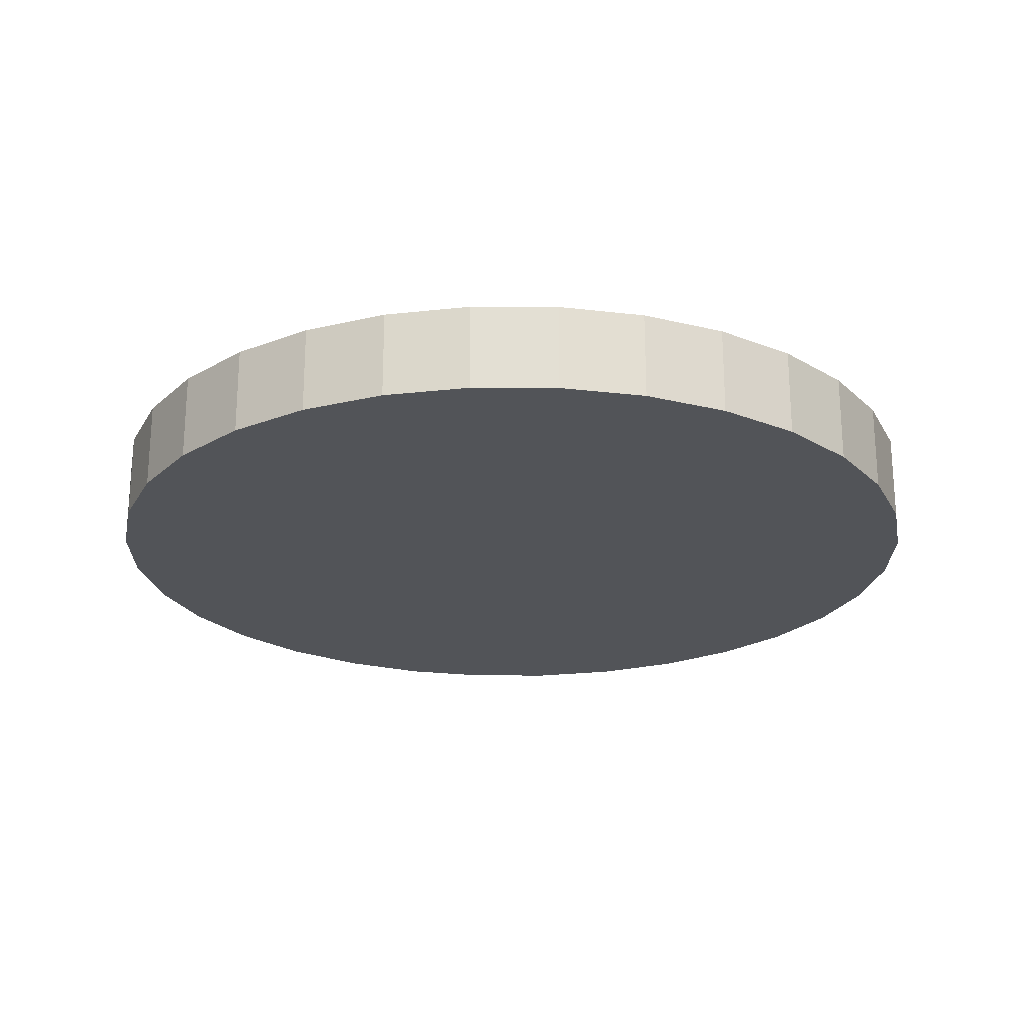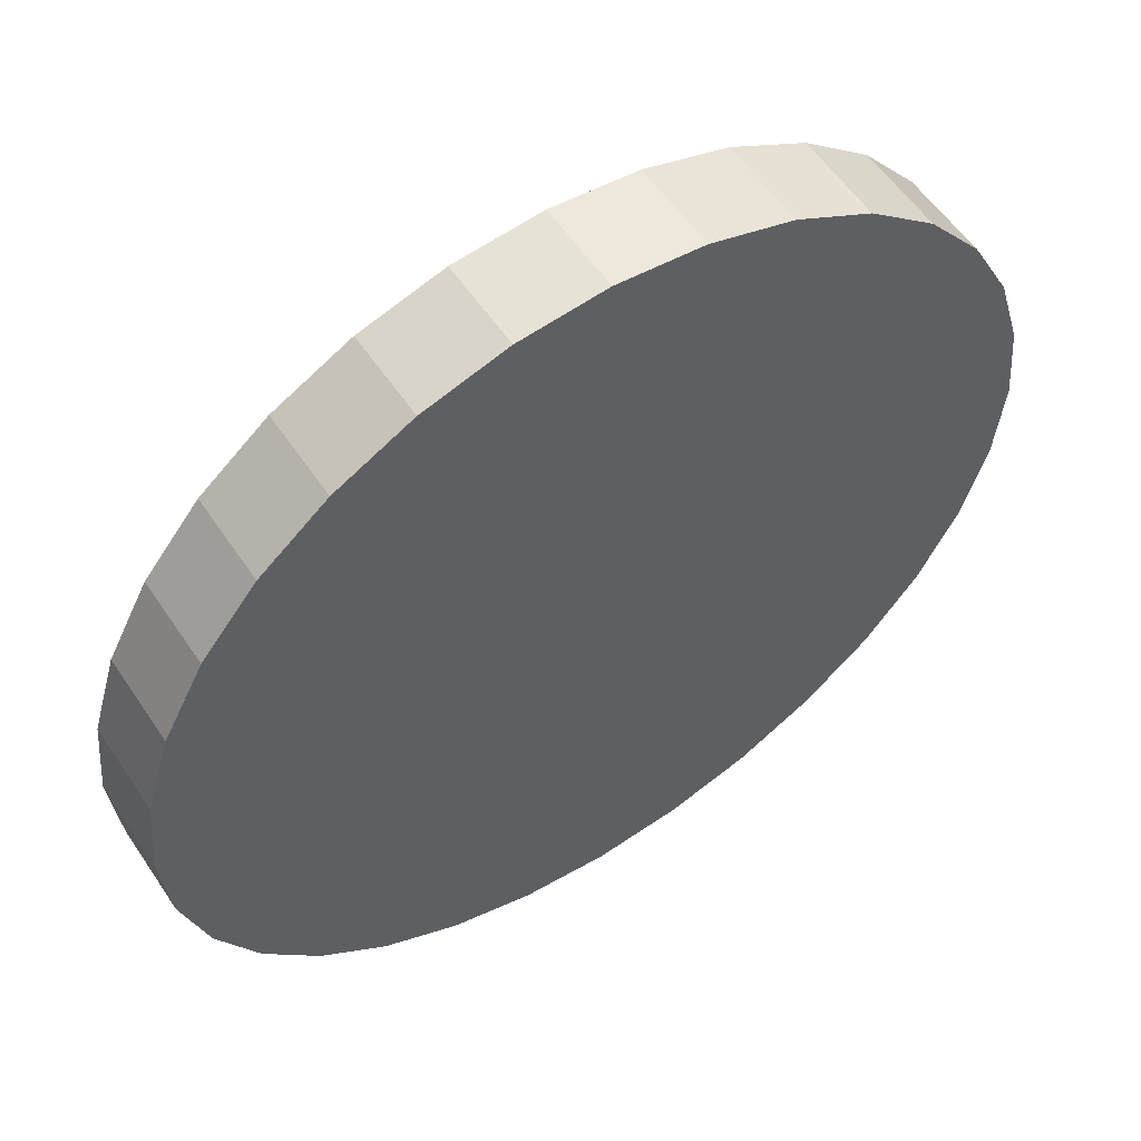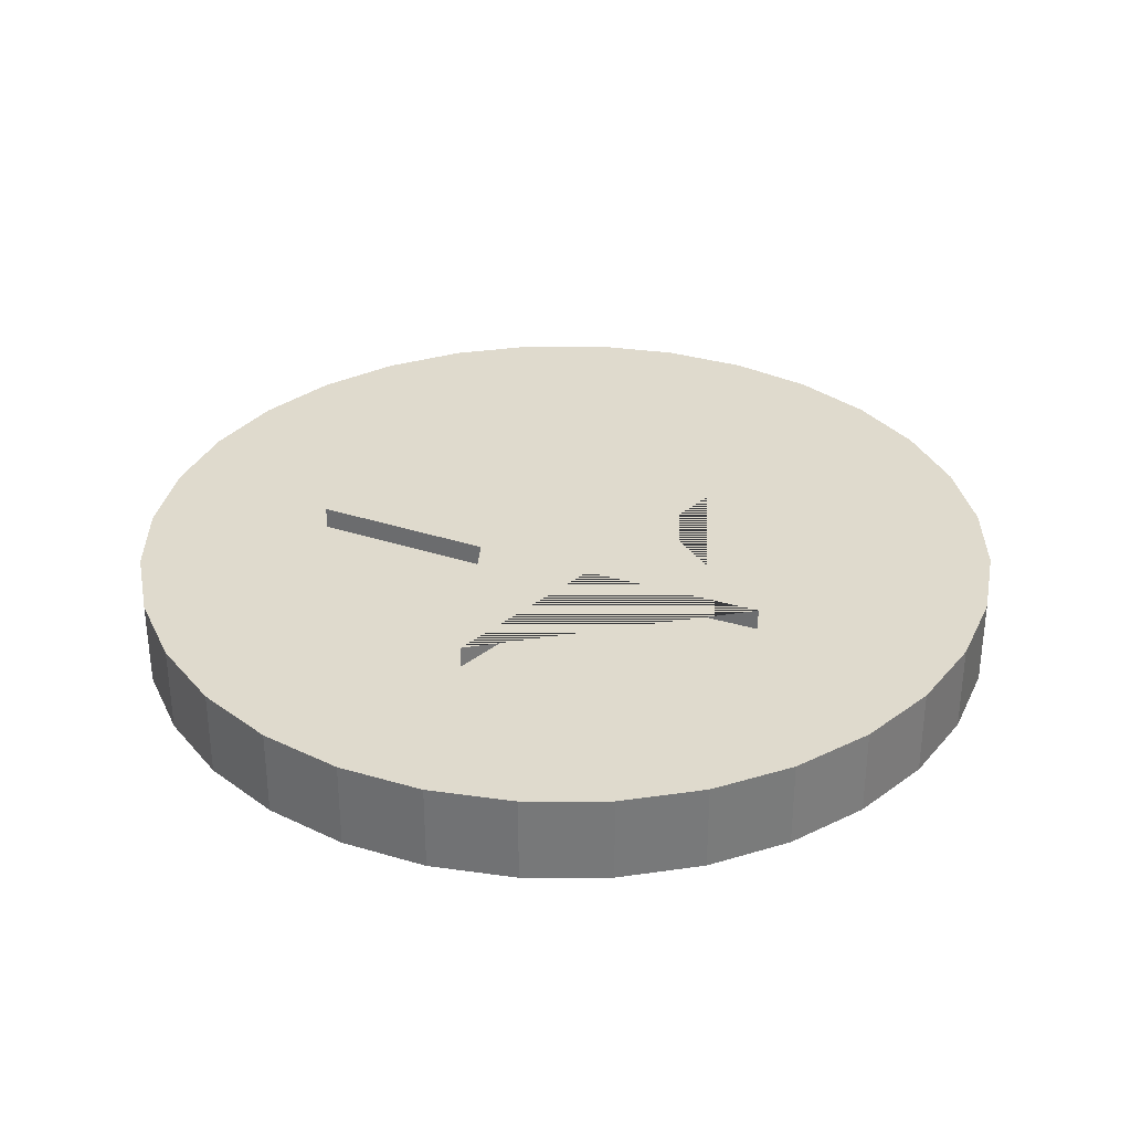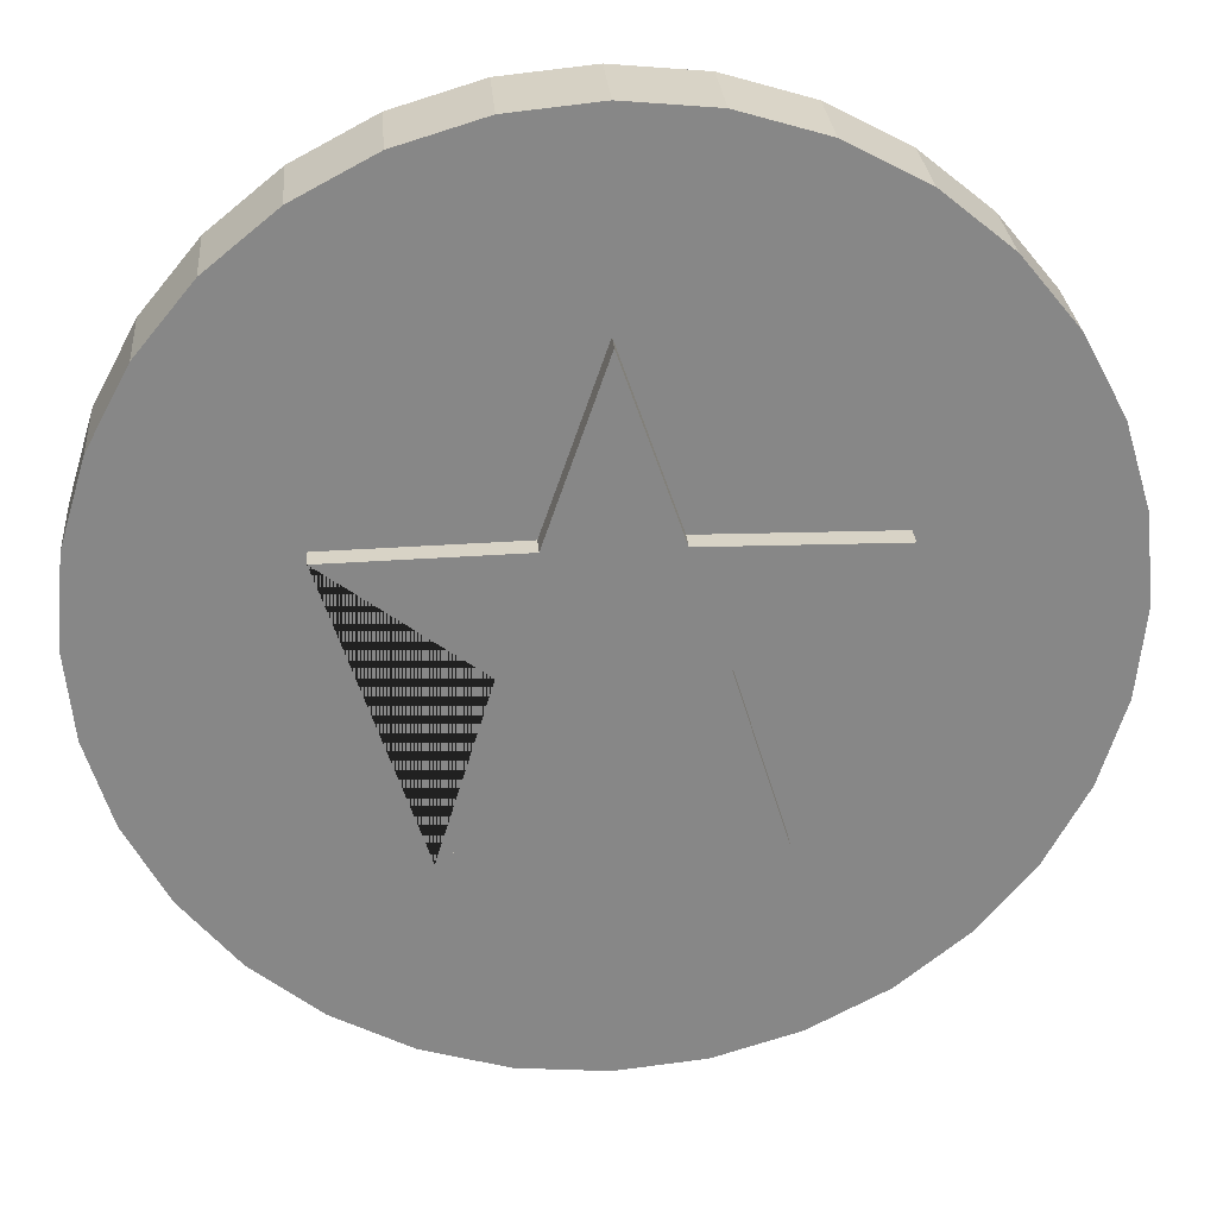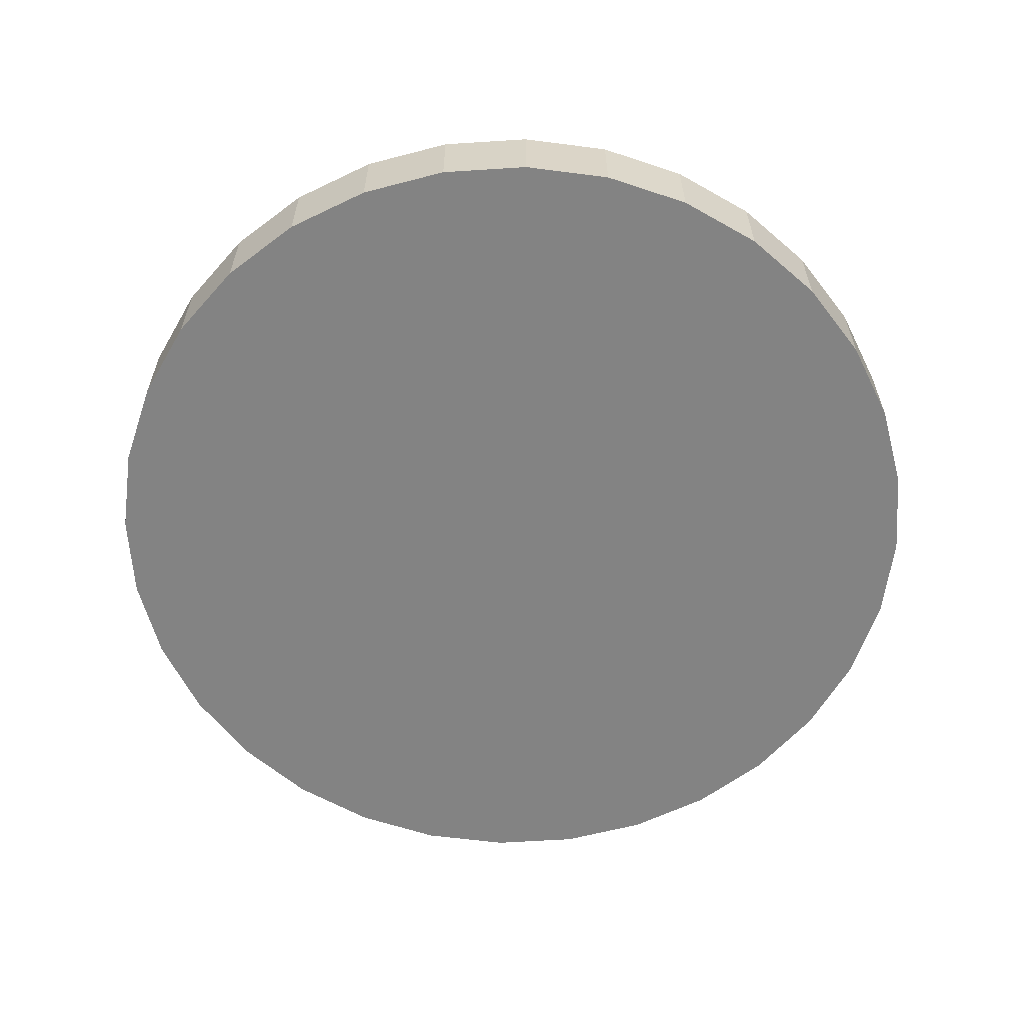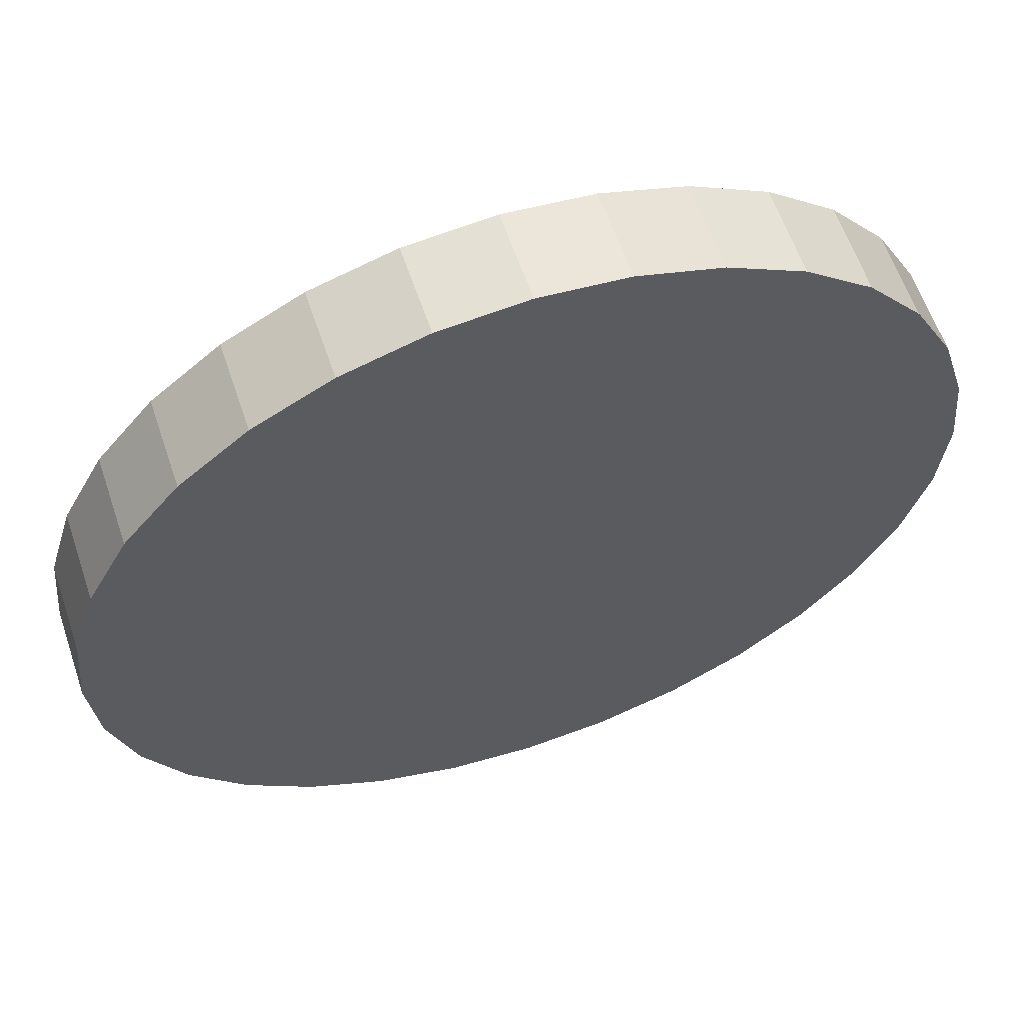
<metadata>
{"format":"obj","ext":"obj","renderer":"f3d","projection":"perspective","resolution":1024,"background":"white","views":[{"elev":-22.8,"azim":-152.2,"up":"+Z"},{"elev":56.2,"azim":146.6,"up":"+Y"},{"elev":32.7,"azim":-84.5,"up":"+Z"},{"elev":28.0,"azim":-4.6,"up":"+Y"},{"elev":-61.0,"azim":155.6,"up":"+Z"},{"elev":60.5,"azim":161.3,"up":"+Y"}]}
</metadata>
<code>
o Wall
v 1 1 0.1
v 0.9808 0.8049 0.1
v 0.9239 0.6173 0.1
v 0.8315 0.4444 0.1
v 0.7071 0.2929 0.1
v 0.5556 0.1685 0.1
v 0.3827 0.07612 0.1
v 0.1951 0.01921 0.1
v -0 0 0.1
v -0.1951 0.01921 0.1
v -0.3827 0.07612 0.1
v -0.5556 0.1685 0.1
v -0.7071 0.2929 0.1
v -0.8315 0.4444 0.1
v -0.9239 0.6173 0.1
v -0.9808 0.8049 0.1
v -1 1 0.1
v -0.9808 1.195 0.1
v -0.9239 1.383 0.1
v -0.8315 1.556 0.1
v -0.7071 1.707 0.1
v -0.5556 1.831 0.1
v -0.3827 1.924 0.1
v -0.1951 1.981 0.1
v 1e-06 2 0.1
v 0.1951 1.981 0.1
v 0.3827 1.924 0.1
v 0.5556 1.831 0.1
v 0.7071 1.707 0.1
v 0.8315 1.556 0.1
v 0.9239 1.383 0.1
v 0.9808 1.195 0.1
v 1 1 -0.1
v 0.9808 0.8049 -0.1
v 0.9239 0.6173 -0.1
v 0.8315 0.4444 -0.1
v 0.7071 0.2929 -0.1
v 0.5556 0.1685 -0.1
v 0.3827 0.07612 -0.1
v 0.1951 0.01921 -0.1
v -0 0 -0.1
v -0.1951 0.01921 -0.1
v -0.3827 0.07612 -0.1
v -0.5556 0.1685 -0.1
v -0.7071 0.2929 -0.1
v -0.8315 0.4444 -0.1
v -0.9239 0.6173 -0.1
v -0.9808 0.8049 -0.1
v -1 1 -0.1
v -0.9808 1.195 -0.1
v -0.9239 1.383 -0.1
v -0.8315 1.556 -0.1
v -0.7071 1.707 -0.1
v -0.5556 1.831 -0.1
v -0.3827 1.924 -0.1
v -0.1951 1.981 -0.1
v 1e-06 2 -0.1
v 0.1951 1.981 -0.1
v 0.3827 1.924 -0.1
v 0.5556 1.831 -0.1
v 0.7071 1.707 -0.1
v 0.8315 1.556 -0.1
v 0.9239 1.383 -0.1
v 0.9808 1.195 -0.1
f 2 1 32 31 30 29 28 27 26 25 24 23 22 21 20 19 18 17 16 15 14 13 12 11 10 9 8 7 6 5 4 3
f 34 35 36 37 38 39 40 41 42 43 44 45 46 47 48 49 50 51 52 53 54 55 56 57 58 59 60 61 62 63 64 33
f 14 15 47 46
f 1 2 34 33
f 28 29 61 60
f 15 16 48 47
f 2 3 35 34
f 29 30 62 61
f 16 17 49 48
f 3 4 36 35
f 30 31 63 62
f 17 18 50 49
f 4 5 37 36
f 31 32 64 63
f 18 19 51 50
f 5 6 38 37
f 32 1 33 64
f 19 20 52 51
f 6 7 39 38
f 20 21 53 52
f 7 8 40 39
f 21 22 54 53
f 8 9 41 40
f 22 23 55 54
f 9 10 42 41
f 23 24 56 55
f 10 11 43 42
f 24 25 57 56
f 11 12 44 43
f 25 26 58 57
f 12 13 45 44
f 26 27 59 58
f 13 14 46 45
f 27 28 60 59
o Star
v 0 0.772 0.15
v -0.3372 0.5359 0.15
v -0.2168 0.9296 0.15
v -0.5456 1.177 0.15
v -0.134 1.184 0.15
v 0 1.574 0.15
v 0.134 1.184 0.15
v 0.5456 1.177 0.15
v 0.2168 0.9296 0.15
v 0.3372 0.5359 0.15
v 0 0.772 0.09263
v -0.3372 0.5359 0.09263
v -0.2168 0.9296 0.09263
v -0.5456 1.177 0.09263
v -0.134 1.184 0.09263
v 0 1.574 0.09263
v 0.134 1.184 0.09263
v 0.5456 1.177 0.09263
v 0.2168 0.9296 0.09263
v 0.3372 0.5359 0.09263
f 66 65 74 73 72 71 70 69 68 67
f 76 77 78 79 80 81 82 83 84 75
f 69 70 80 79
f 66 67 77 76
f 73 74 84 83
f 70 71 81 80
f 67 68 78 77
f 74 65 75 84
f 71 72 82 81
f 68 69 79 78
f 65 66 76 75
f 72 73 83 82

</code>
